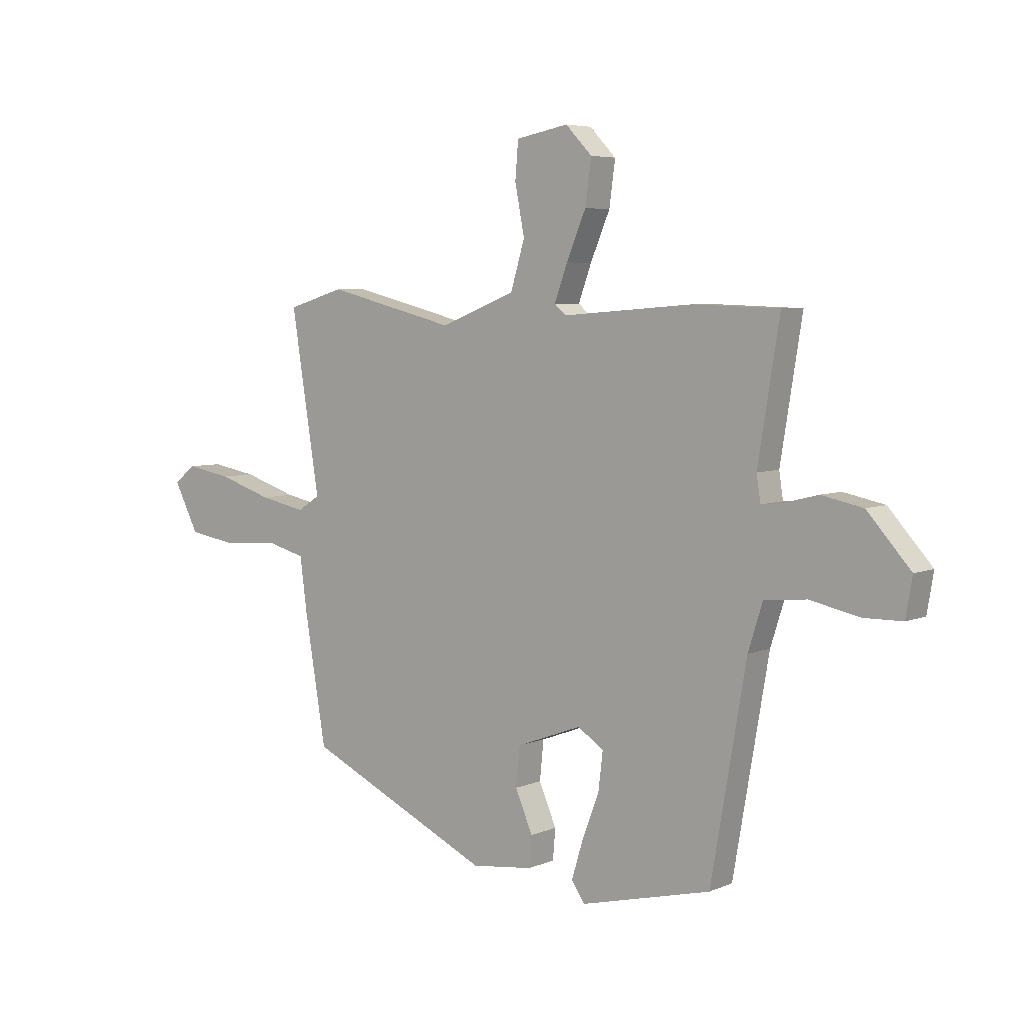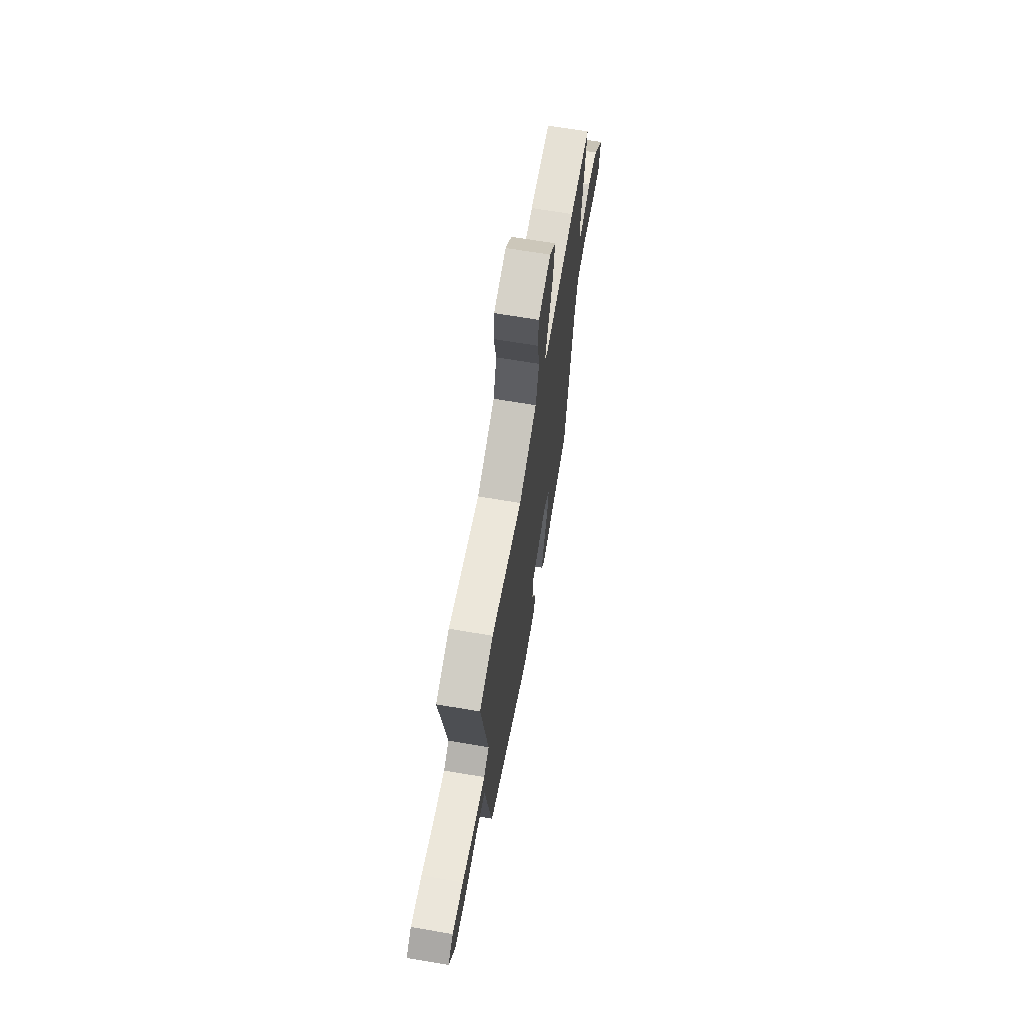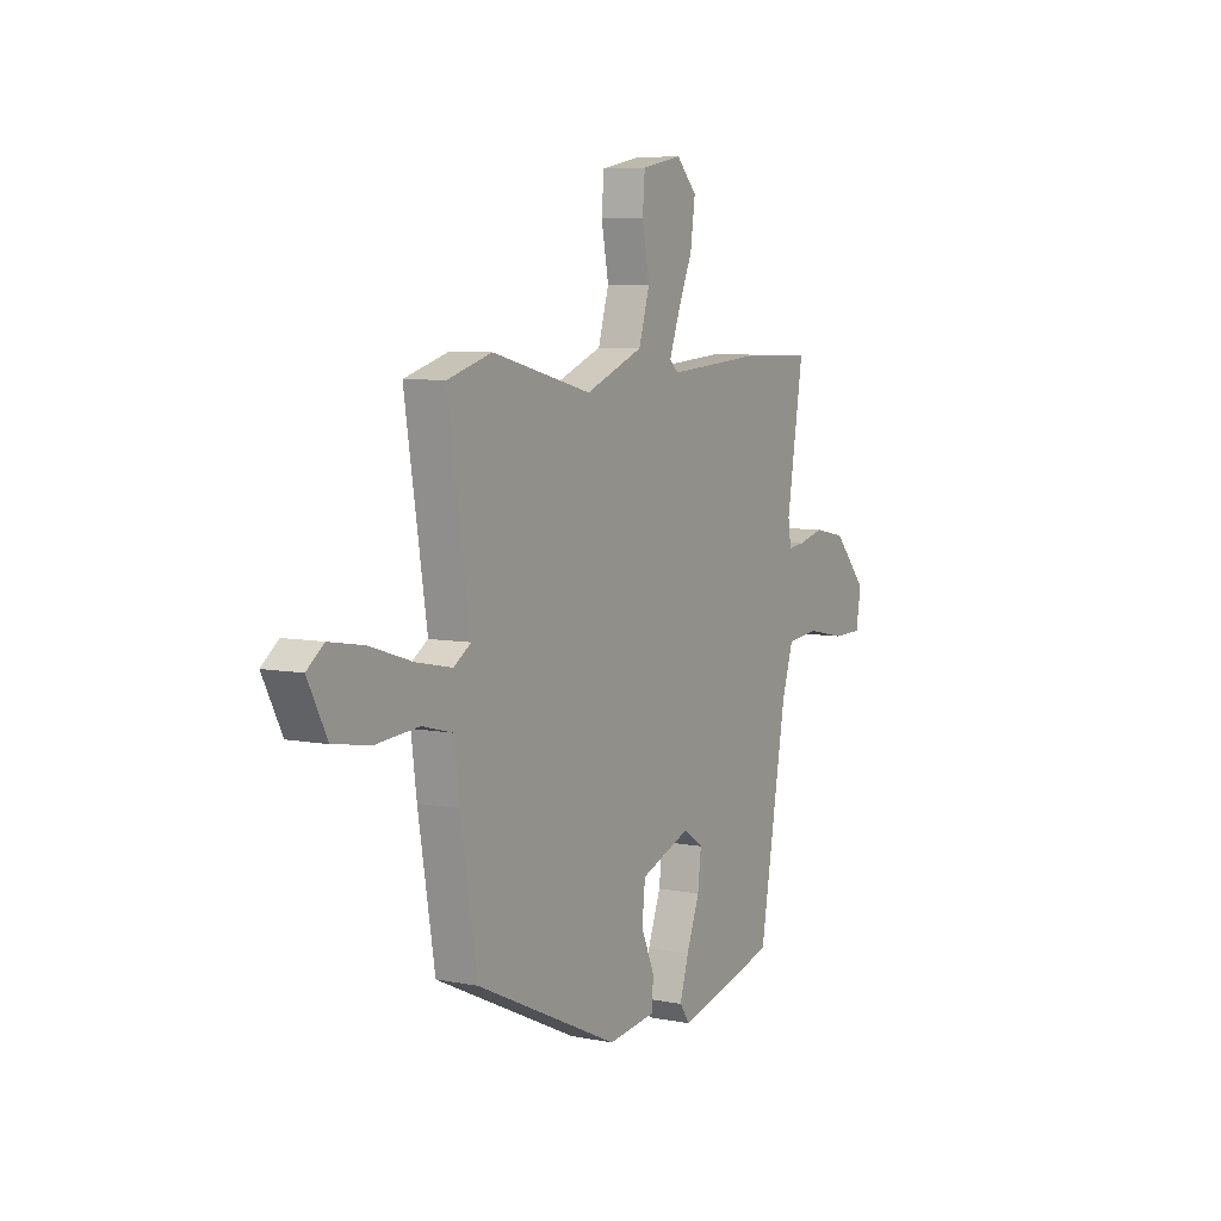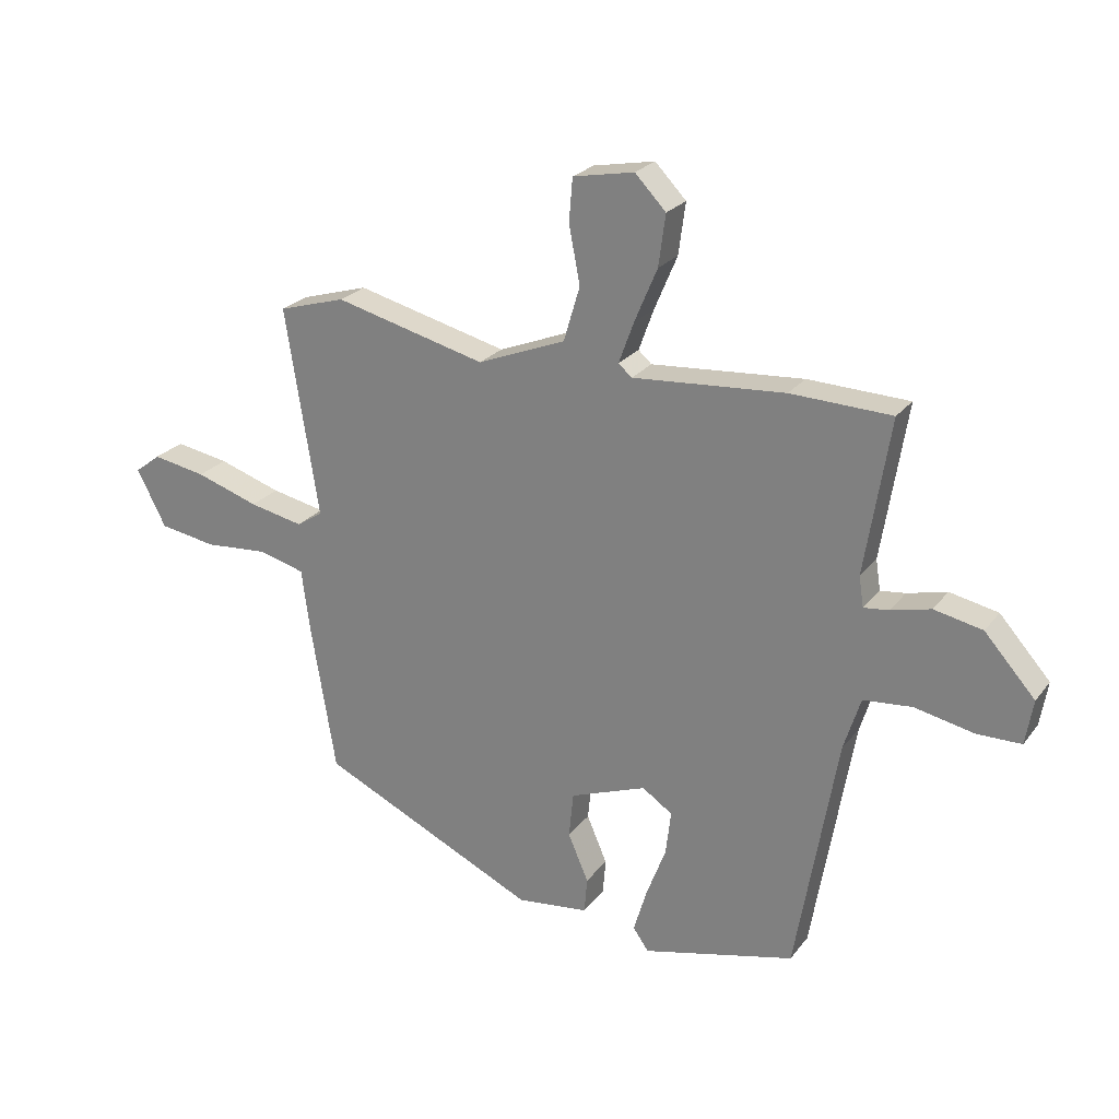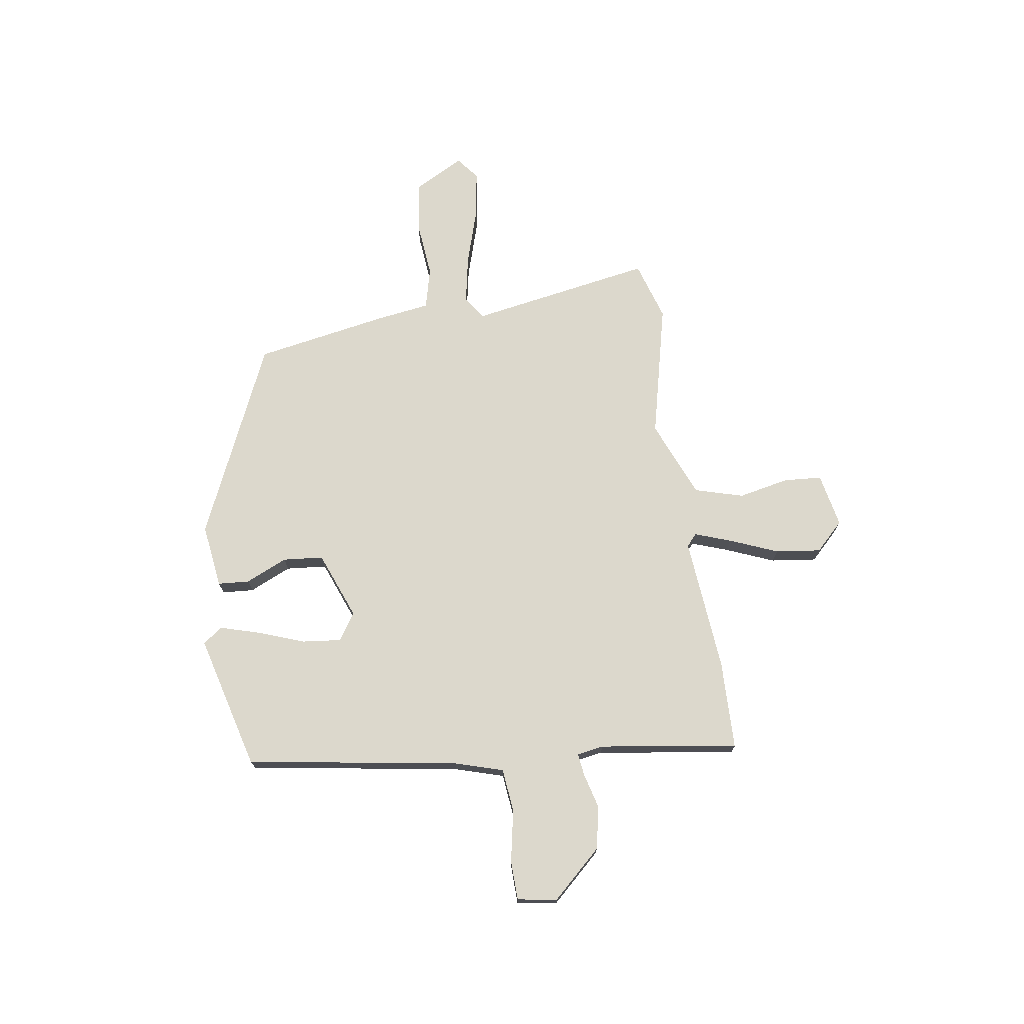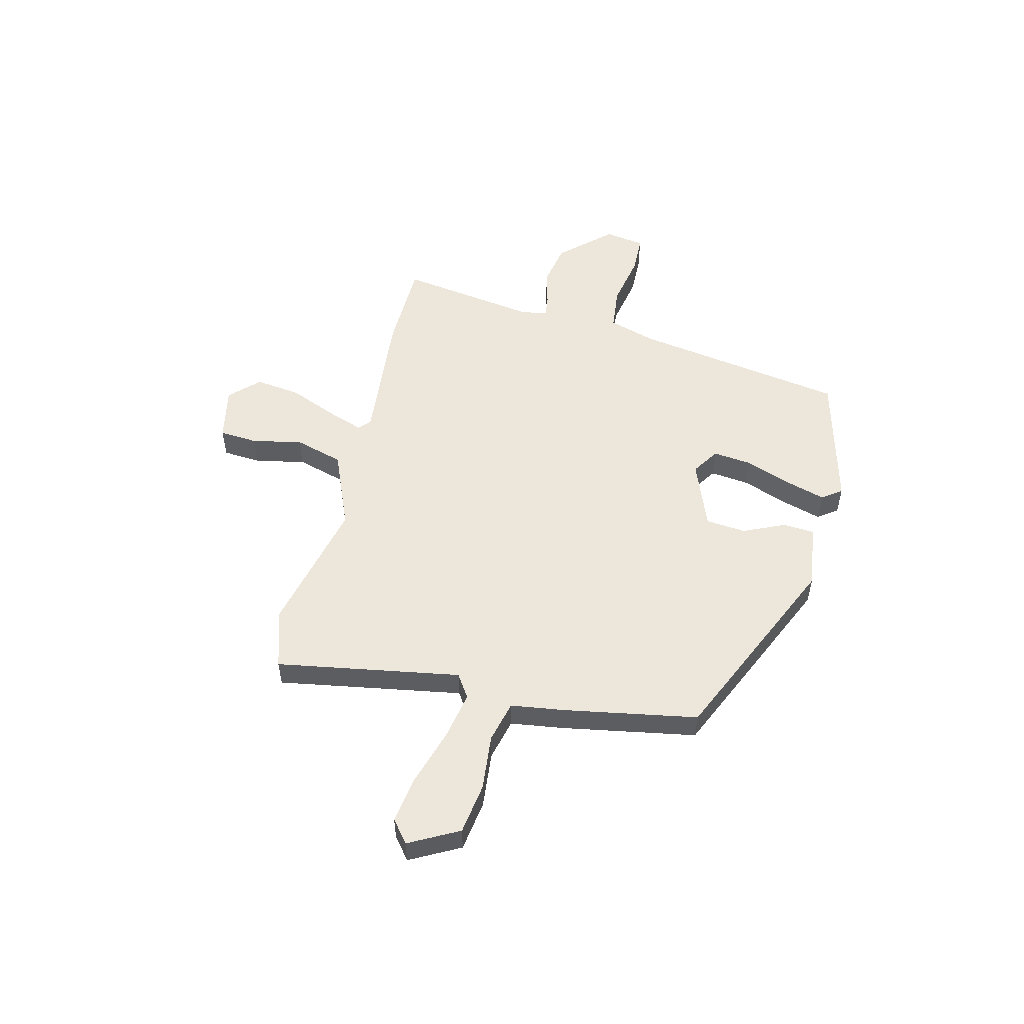
<metadata>
{"format":"obj","ext":"obj","renderer":"f3d","projection":"perspective","resolution":1024,"background":"white","views":[{"elev":5.5,"azim":-141.8,"up":"+Z"},{"elev":66.4,"azim":99.7,"up":"+Z"},{"elev":7.1,"azim":119.7,"up":"+Z"},{"elev":24.1,"azim":-152.0,"up":"+Z"},{"elev":72.7,"azim":-99.3,"up":"+Y"},{"elev":53.5,"azim":103.1,"up":"+Y"}]}
</metadata>
<code>
v 0.449 0.07 -0.343
v 0.075 0.07 -0.517
v -0.049 0.07 -0.502
v -0.054 0.07 -0.441
v -0.019 0.07 -0.36
v -0.027 0.07 -0.282
v -0.158 0.07 -0.233
v -0.21 0.07 -0.268
v -0.201 0.07 -0.343
v -0.167 0.07 -0.433
v -0.144 0.07 -0.509
v -0.171 0.07 -0.547
v -0.433 0.07 -0.482
v -0.504 0.07 -0.07
v -0.533 0.07 0.022
v -0.617 0.07 0.03
v -0.718 0.07 0.009
v -0.794 0.07 0.01
v -0.807 0.07 0.087
v -0.72 0.07 0.184
v -0.637 0.07 0.201
v -0.569 0.07 0.184
v -0.526 0.07 0.179
v -0.518 0.07 0.231
v -0.561 0.07 0.498
v -0.388 0.07 0.504
v -0.127 0.07 0.484
v -0.104 0.07 0.504
v -0.13 0.07 0.575
v -0.169 0.07 0.667
v -0.181 0.07 0.755
v -0.128 0.07 0.81
v -0.023 0.07 0.79
v -0.017 0.07 0.716
v -0.036 0.07 0.618
v -0.008 0.07 0.524
v 0.143 0.07 0.464
v 0.403 0.07 0.529
v 0.518 0.07 0.495
v 0.461 0.07 0.138
v 0.506 0.07 0.109
v 0.599 0.07 0.128
v 0.707 0.07 0.163
v 0.799 0.07 0.179
v 0.843 0.07 0.145
v 0.793 0.07 0.048
v 0.695 0.07 0.032
v 0.586 0.07 0.041
v 0.506 0.07 0.02
v 0.492 0.07 -0.086
v 0.449 0 -0.343
v 0.075 0 -0.517
v -0.049 0 -0.502
v -0.054 0 -0.441
v -0.019 0 -0.36
v -0.027 0 -0.282
v -0.158 0 -0.233
v -0.21 0 -0.268
v -0.201 0 -0.343
v -0.167 0 -0.433
v -0.144 0 -0.509
v -0.171 0 -0.547
v -0.433 0 -0.482
v -0.504 0 -0.07
v -0.533 0 0.022
v -0.617 0 0.03
v -0.718 0 0.009
v -0.794 0 0.01
v -0.807 0 0.087
v -0.72 0 0.184
v -0.637 0 0.201
v -0.569 0 0.184
v -0.526 0 0.179
v -0.518 0 0.231
v -0.561 0 0.498
v -0.388 0 0.504
v -0.127 0 0.484
v -0.104 0 0.504
v -0.13 0 0.575
v -0.169 0 0.667
v -0.181 0 0.755
v -0.128 0 0.81
v -0.023 0 0.79
v -0.017 0 0.716
v -0.036 0 0.618
v -0.008 0 0.524
v 0.143 0 0.464
v 0.403 0 0.529
v 0.518 0 0.495
v 0.461 0 0.138
v 0.506 0 0.109
v 0.599 0 0.128
v 0.707 0 0.163
v 0.799 0 0.179
v 0.843 0 0.145
v 0.793 0 0.048
v 0.695 0 0.032
v 0.586 0 0.041
v 0.506 0 0.02
v 0.492 0 -0.086
f 49 50 1 2
f 45 46 47 48
f 45 48 49
f 42 43 44 45
f 41 42 45 49
f 40 41 49 2
f 37 38 39 40
f 36 37 40 2
f 32 33 34 35
f 29 30 31 32
f 28 29 32 35
f 24 25 26 27
f 23 24 27
f 19 20 21 22
f 19 22 23
f 16 17 18 19
f 15 16 19 23
f 14 15 23 27
f 9 10 11 12
f 9 12 13 14
f 2 3 4 5
f 2 5 6
f 28 35 36 2
f 8 9 14
f 7 8 14 27
f 6 7 27 28
f 2 6 28
f 52 51 100 99
f 98 97 96 95
f 99 98 95
f 95 94 93 92
f 99 95 92 91
f 52 99 91 90
f 90 89 88 87
f 52 90 87 86
f 85 84 83 82
f 82 81 80 79
f 85 82 79 78
f 77 76 75 74
f 77 74 73
f 72 71 70 69
f 73 72 69
f 69 68 67 66
f 73 69 66 65
f 77 73 65 64
f 62 61 60 59
f 64 63 62 59
f 55 54 53 52
f 56 55 52
f 52 86 85 78
f 64 59 58
f 77 64 58 57
f 78 77 57 56
f 78 56 52
f 1 51 52 2
f 2 52 53 3
f 3 53 54 4
f 4 54 55 5
f 5 55 56 6
f 6 56 57 7
f 7 57 58 8
f 8 58 59 9
f 9 59 60 10
f 10 60 61 11
f 11 61 62 12
f 12 62 63 13
f 13 63 64 14
f 14 64 65 15
f 15 65 66 16
f 16 66 67 17
f 17 67 68 18
f 18 68 69 19
f 19 69 70 20
f 20 70 71 21
f 21 71 72 22
f 22 72 73 23
f 23 73 74 24
f 24 74 75 25
f 25 75 76 26
f 26 76 77 27
f 27 77 78 28
f 28 78 79 29
f 29 79 80 30
f 30 80 81 31
f 31 81 82 32
f 32 82 83 33
f 33 83 84 34
f 34 84 85 35
f 35 85 86 36
f 36 86 87 37
f 37 87 88 38
f 38 88 89 39
f 39 89 90 40
f 40 90 91 41
f 41 91 92 42
f 42 92 93 43
f 43 93 94 44
f 44 94 95 45
f 45 95 96 46
f 46 96 97 47
f 47 97 98 48
f 48 98 99 49
f 49 99 100 50
f 50 100 51 1

</code>
